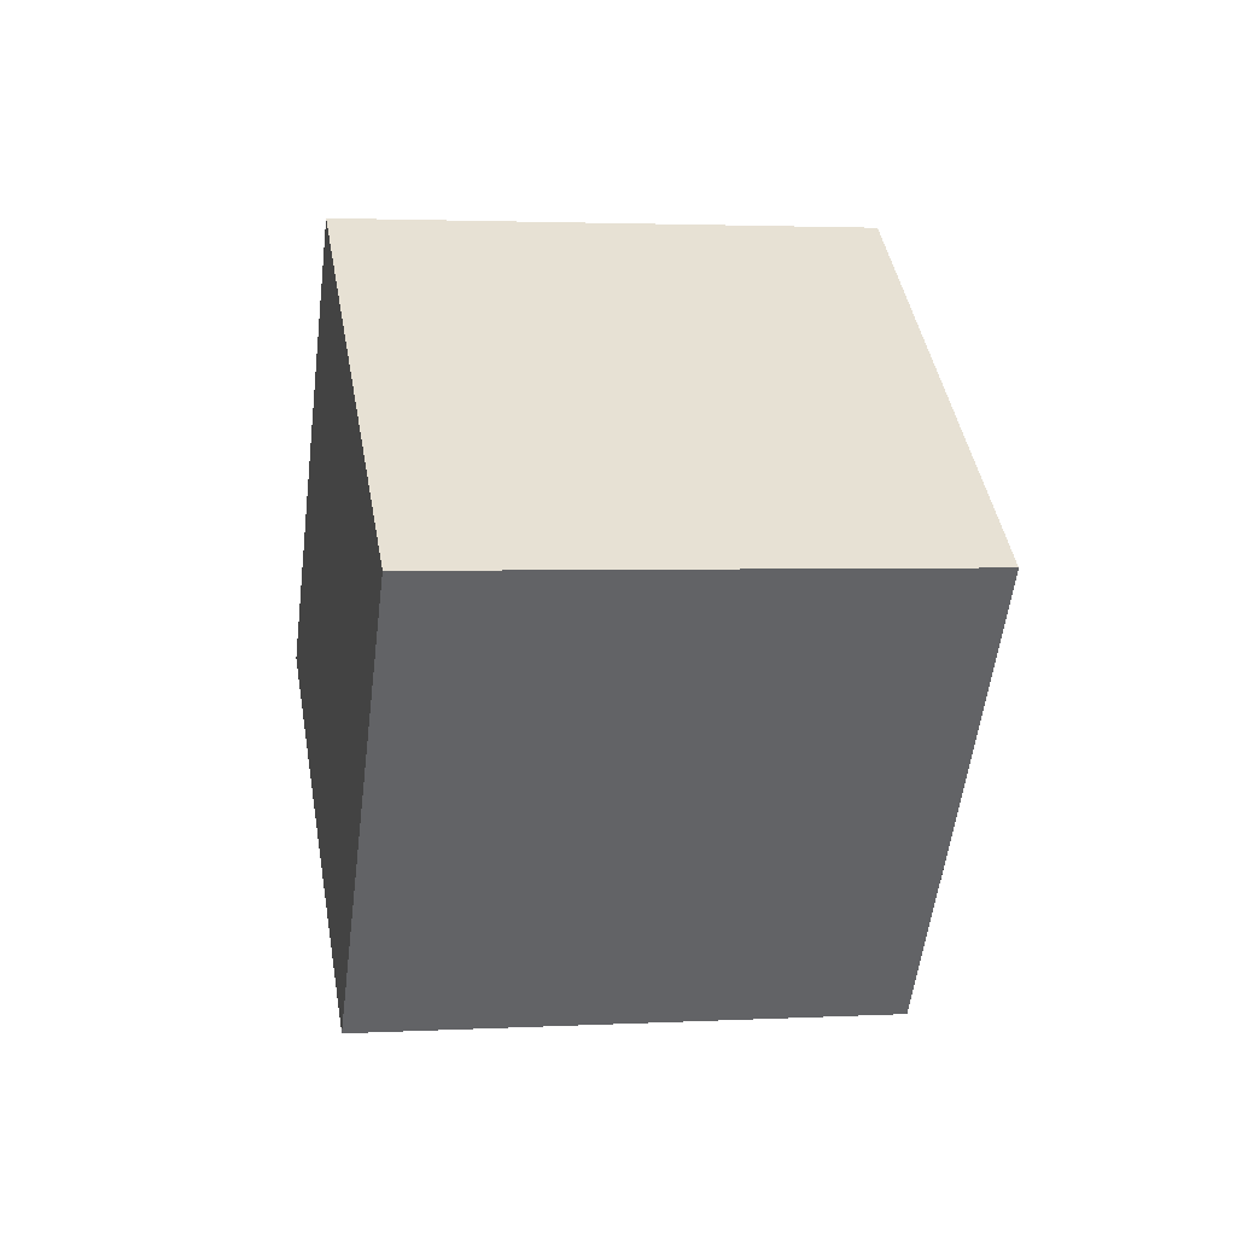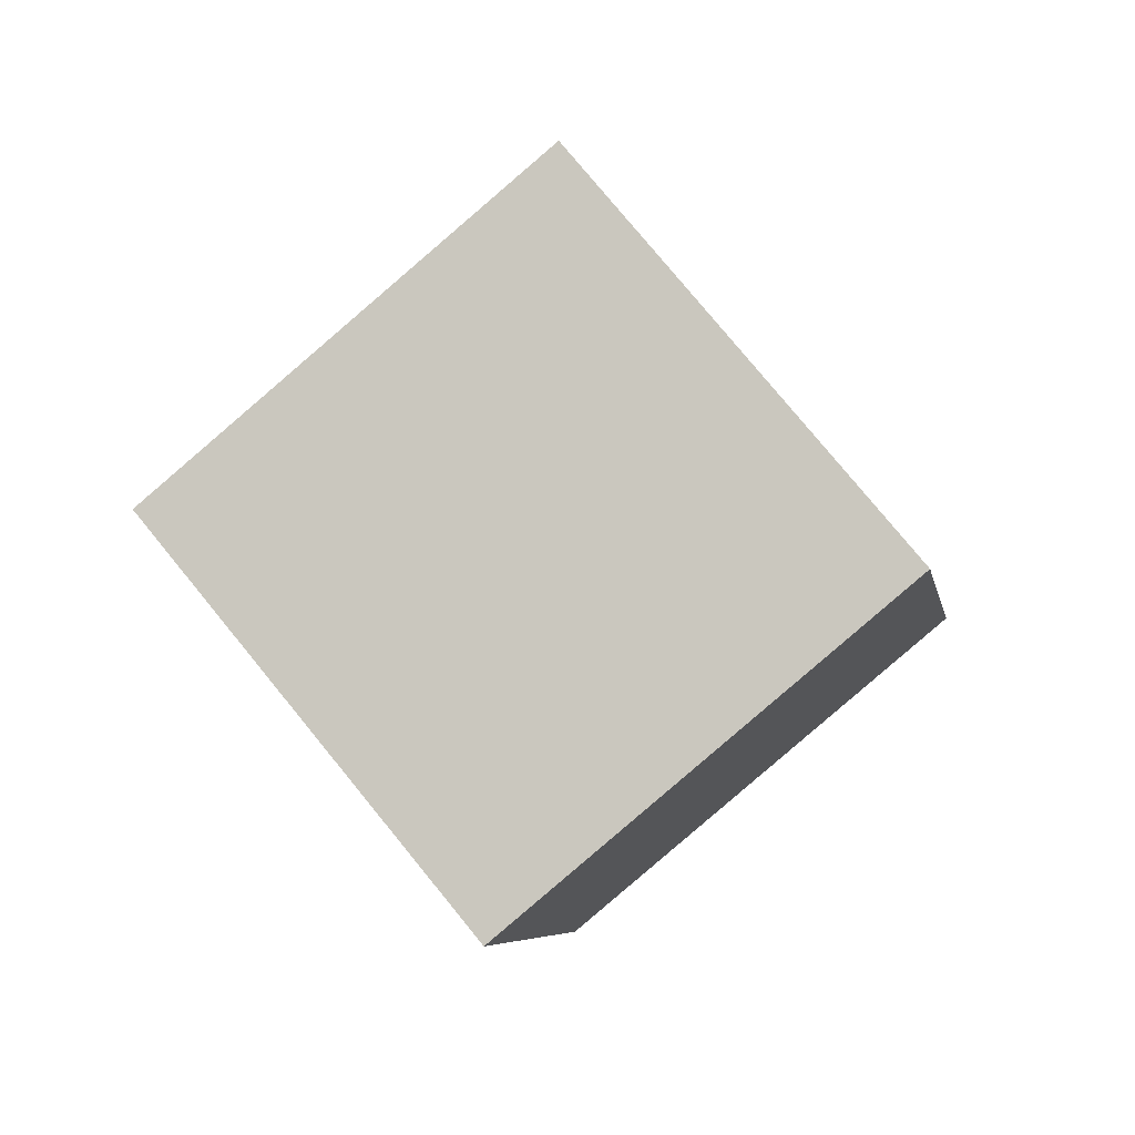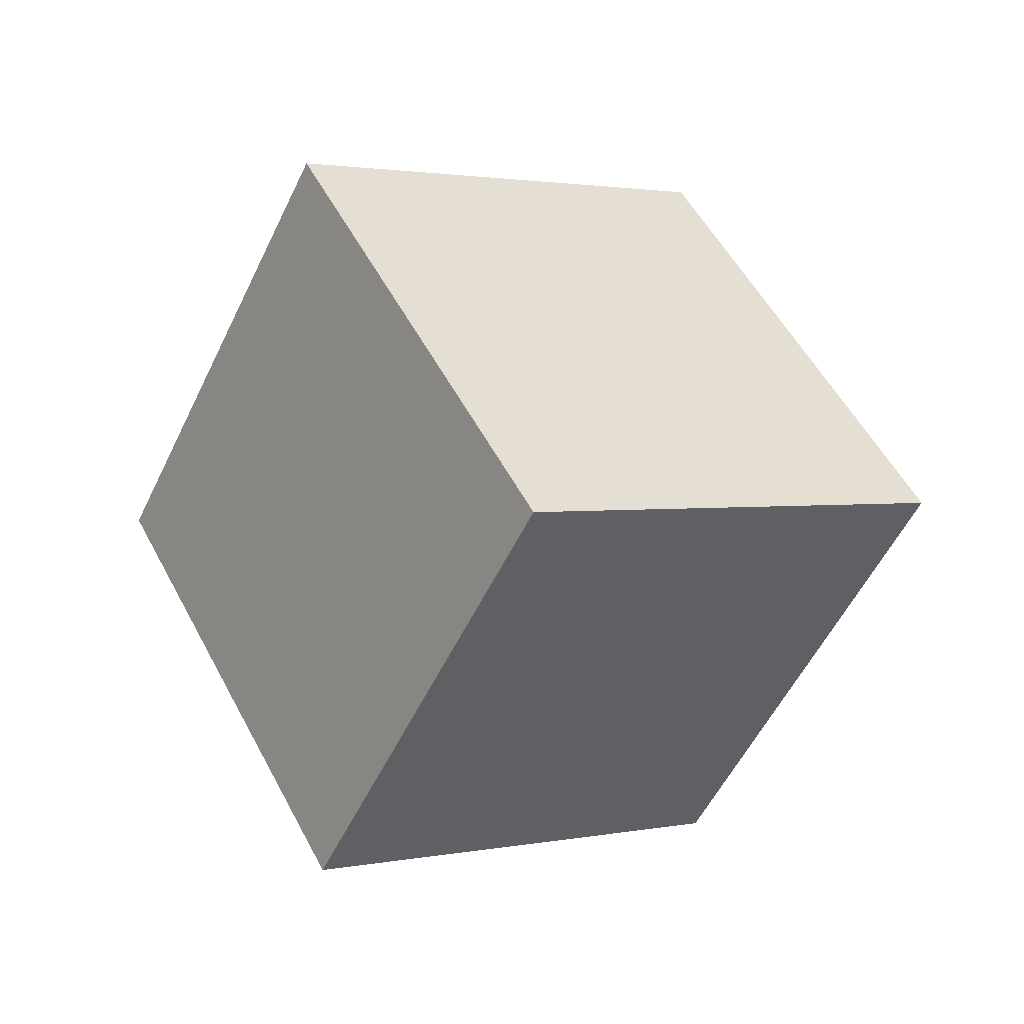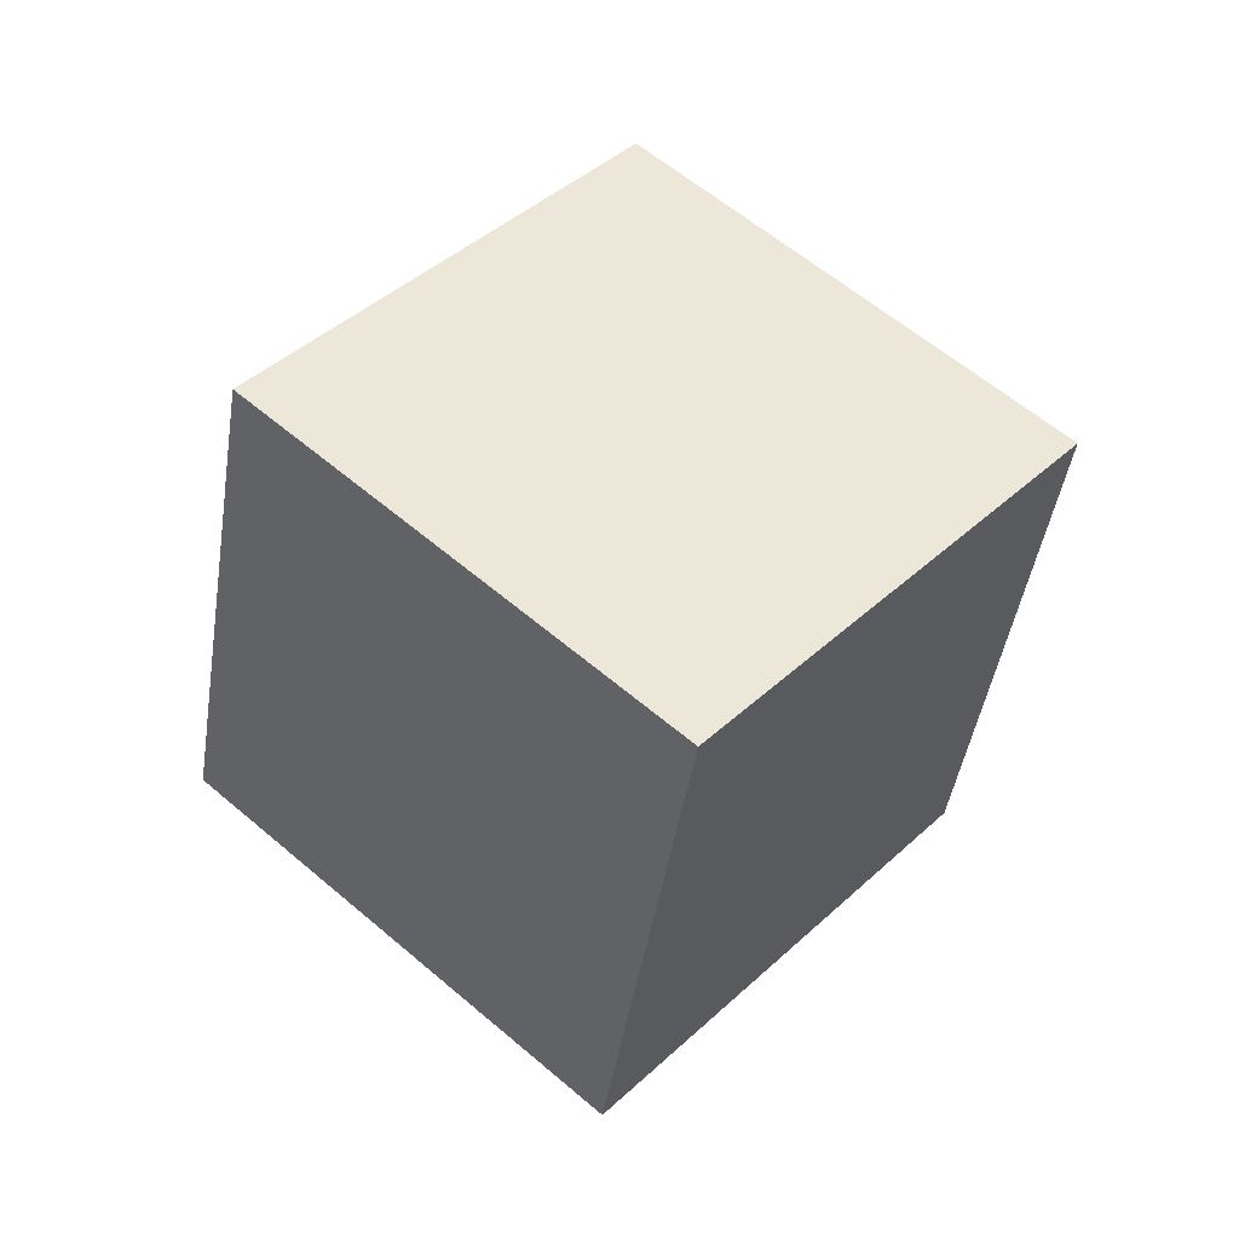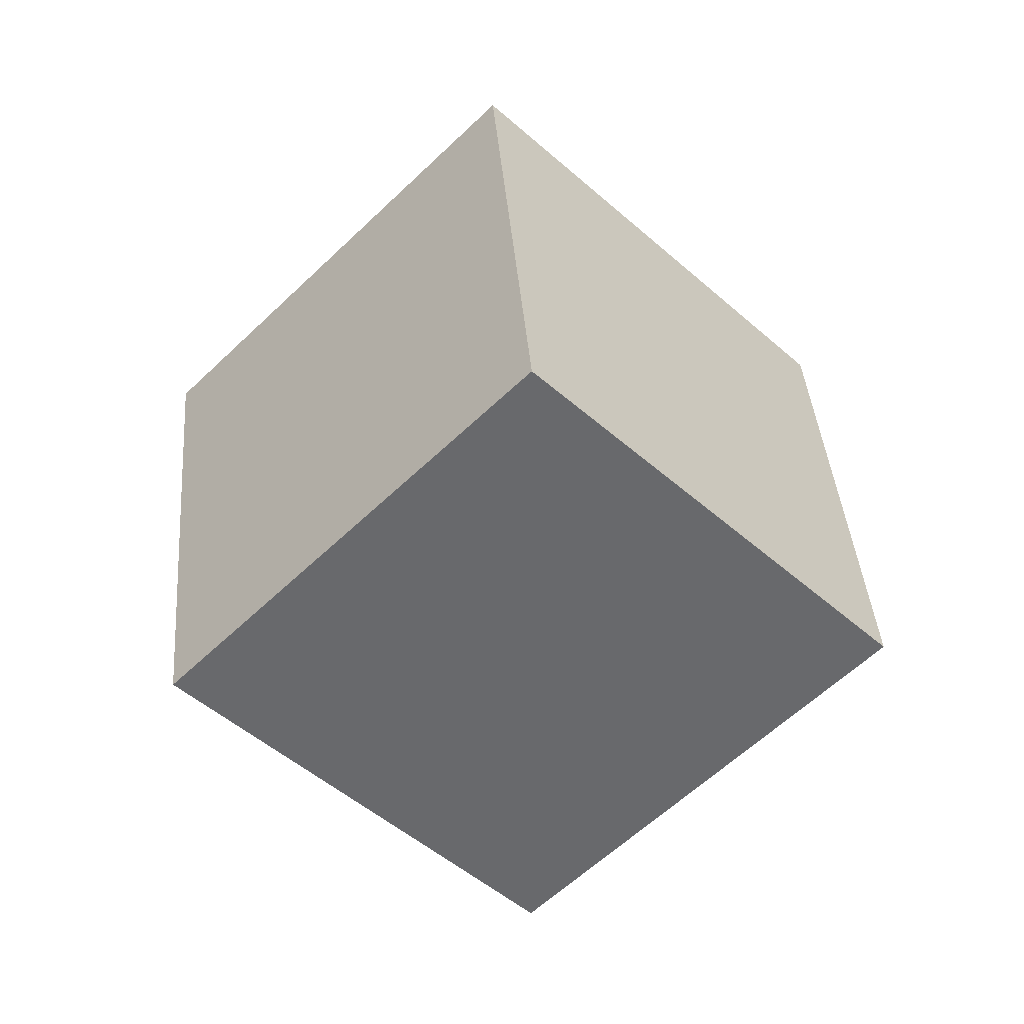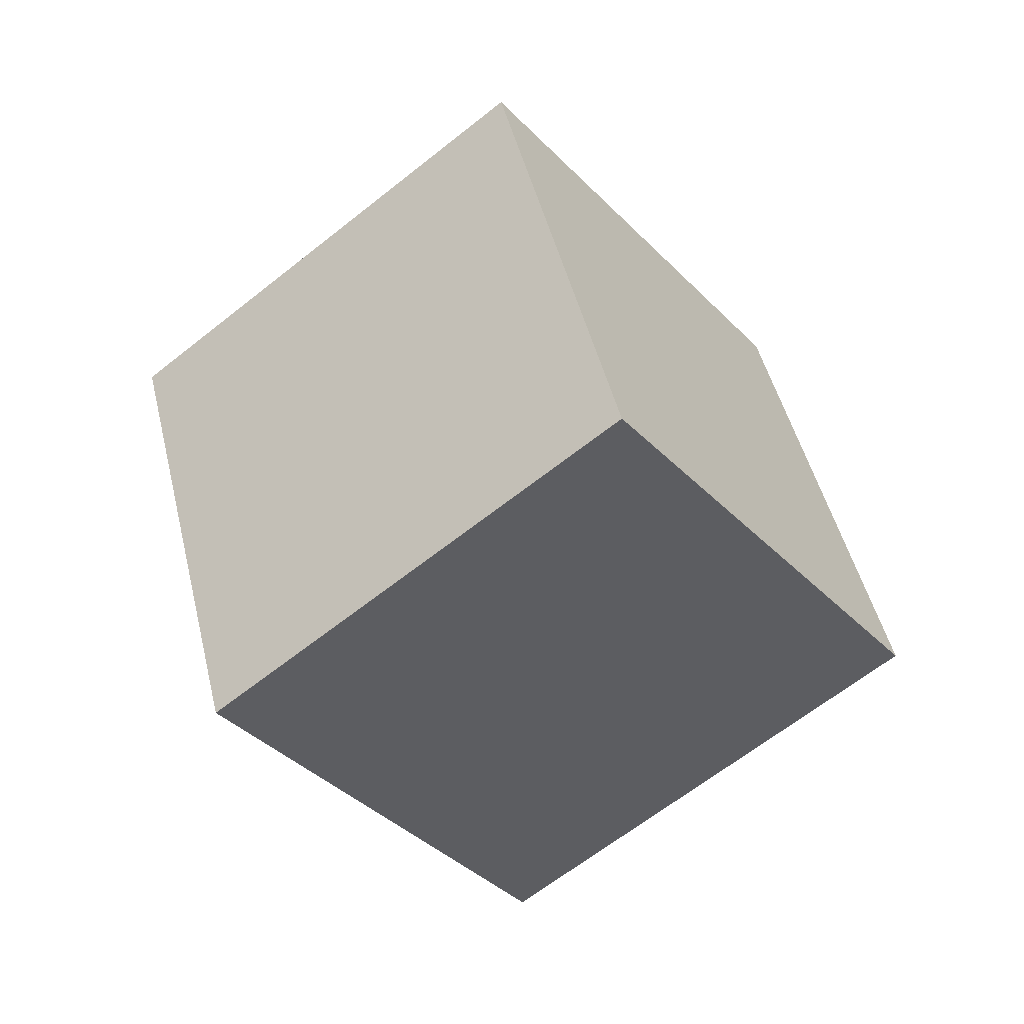
<metadata>
{"format":"obj","ext":"obj","renderer":"f3d","projection":"perspective","resolution":1024,"background":"white","views":[{"elev":-12.0,"azim":129.6,"up":"+Y"},{"elev":-8.7,"azim":59.7,"up":"+Y"},{"elev":6.3,"azim":-77.2,"up":"+Y"},{"elev":-2.6,"azim":75.4,"up":"+Z"},{"elev":77.2,"azim":80.7,"up":"+Z"},{"elev":4.1,"azim":-110.3,"up":"+Z"}]}
</metadata>
<code>
v 12.93 -1.237 1.529
v 5.217 -0.752 -4.819
v 9.193 6.494 6.656
v 1.482 6.979 0.3079
v 7.771 -7.561 7.31
v 0.06012 -7.076 0.9618
v 4.037 0.1701 12.44
v -3.674 0.655 6.089
f 2 4 1
f 5 2 1
f 1 4 3
f 3 5 1
f 2 8 4
f 6 2 5
f 6 8 2
f 4 8 3
f 7 5 3
f 3 8 7
f 7 6 5
f 8 6 7

</code>
